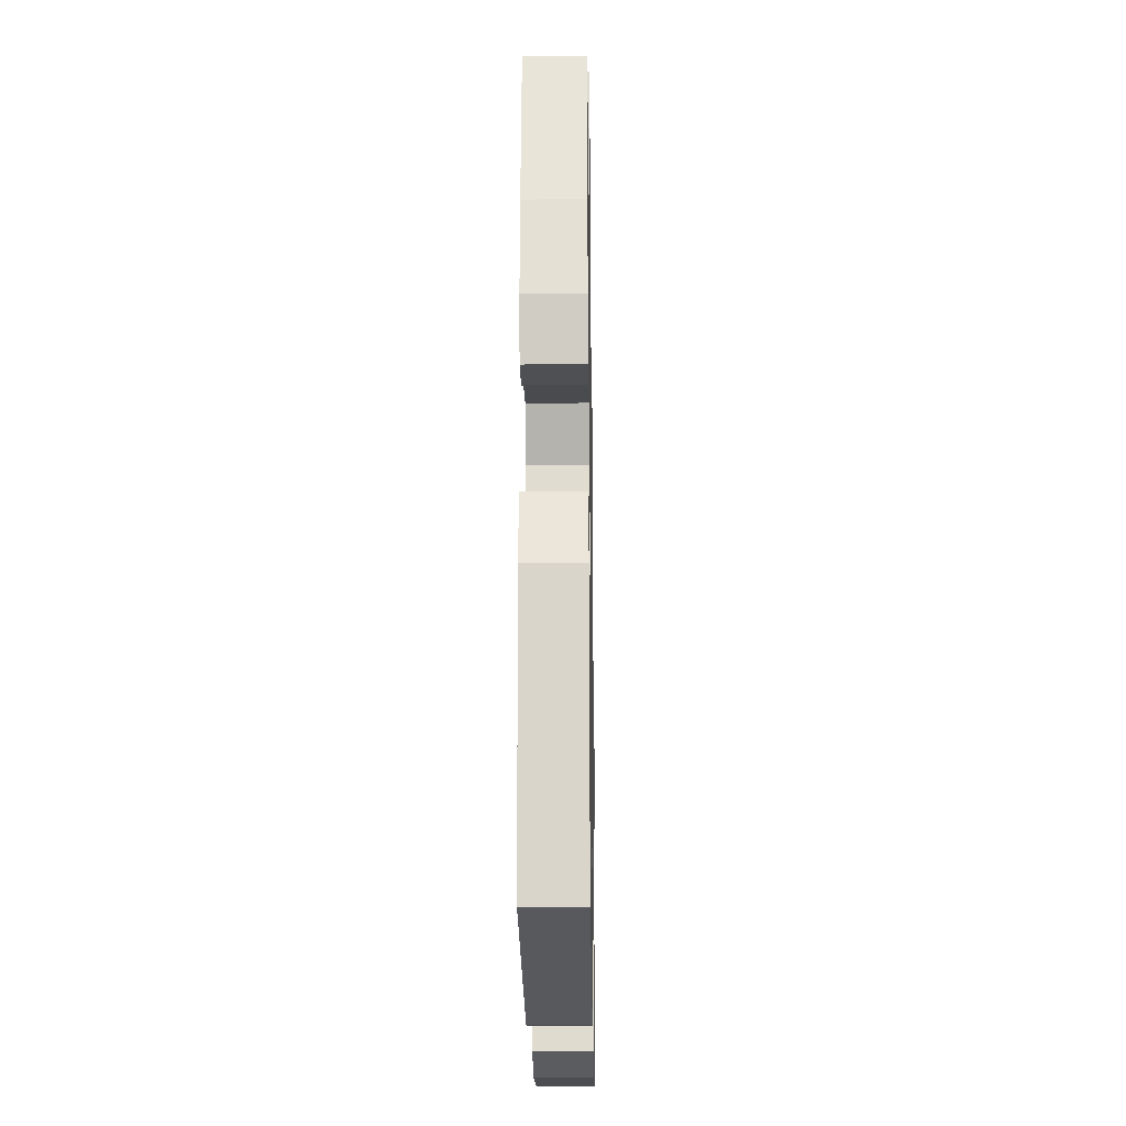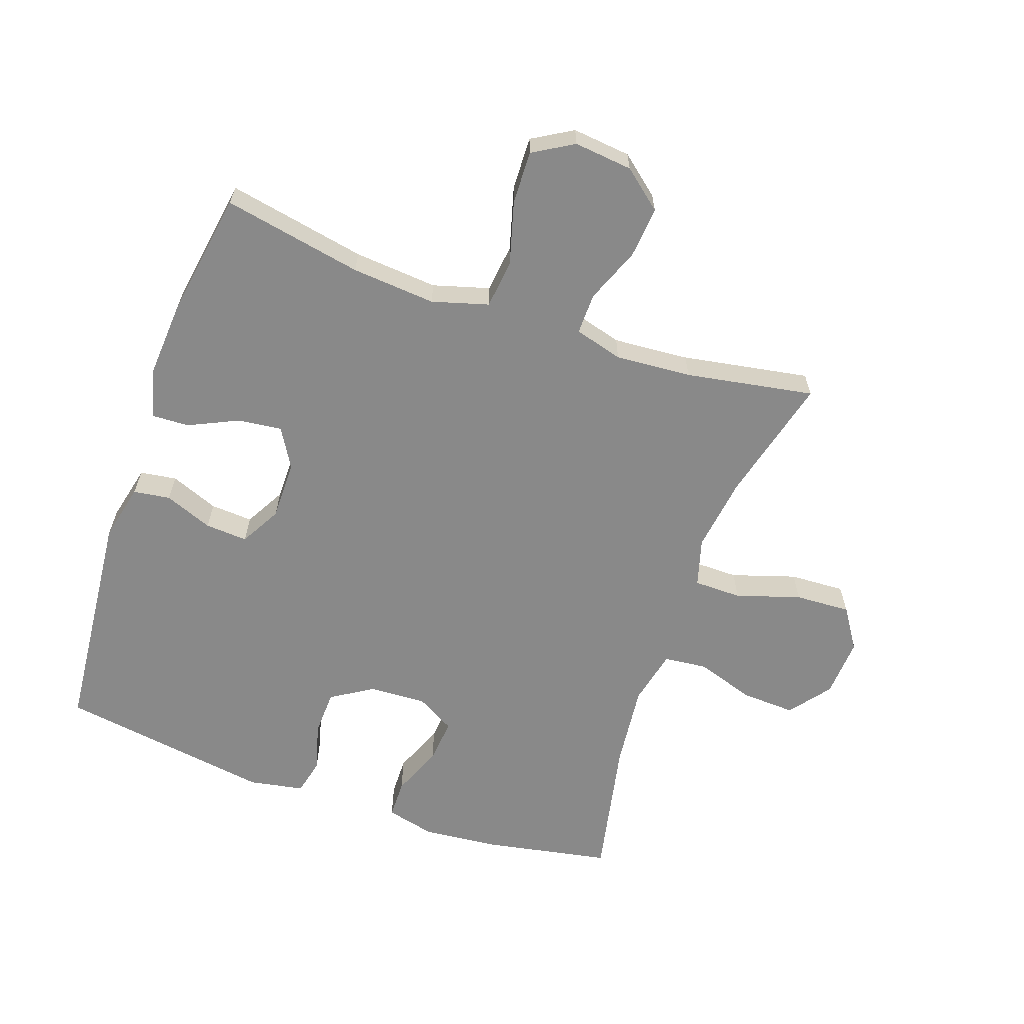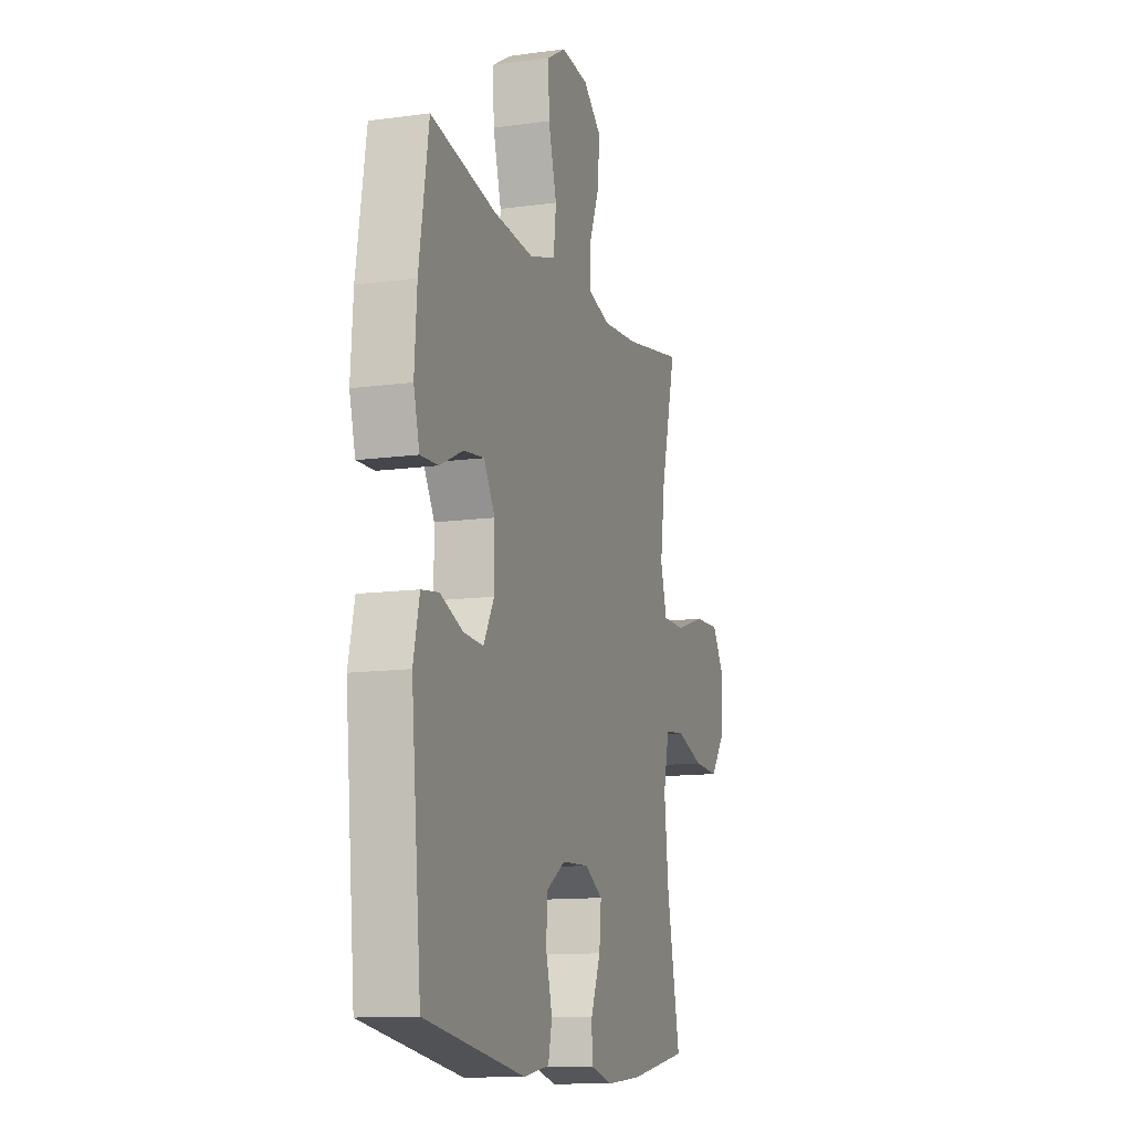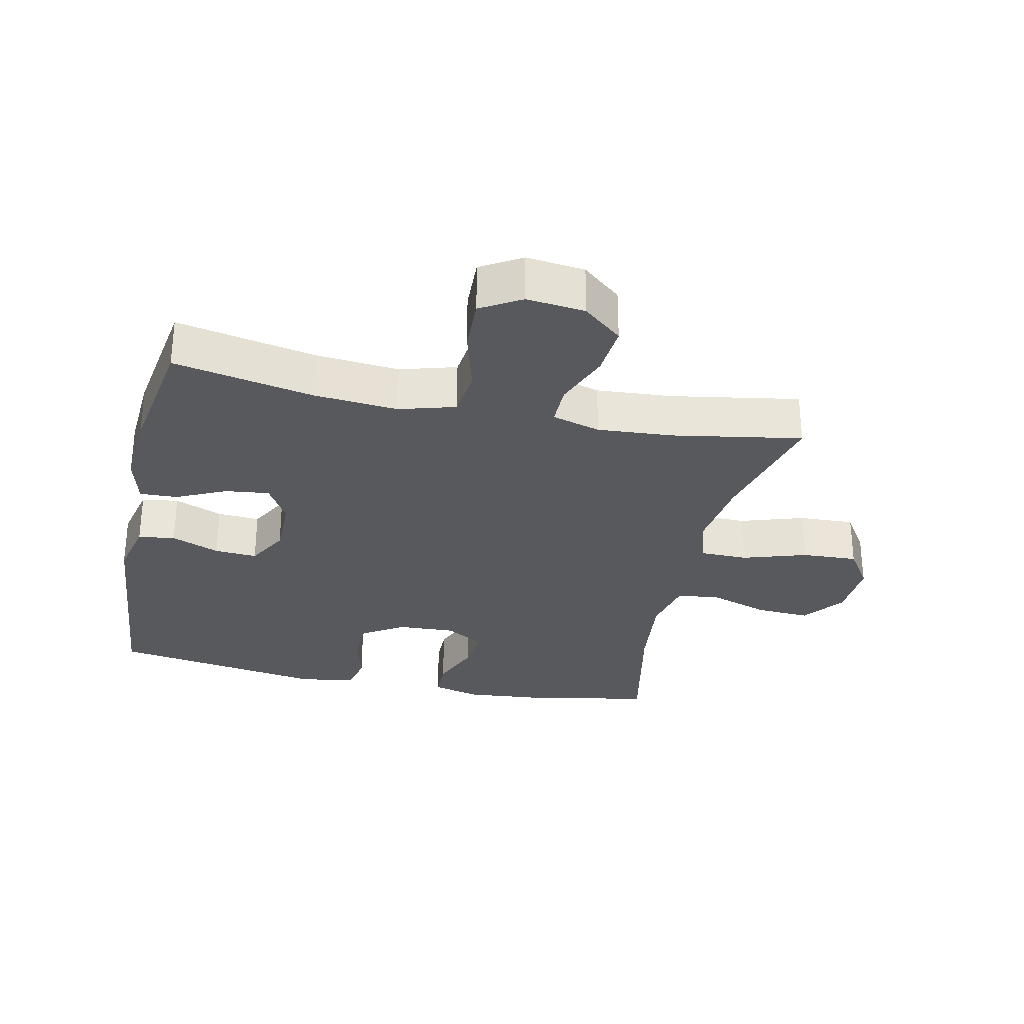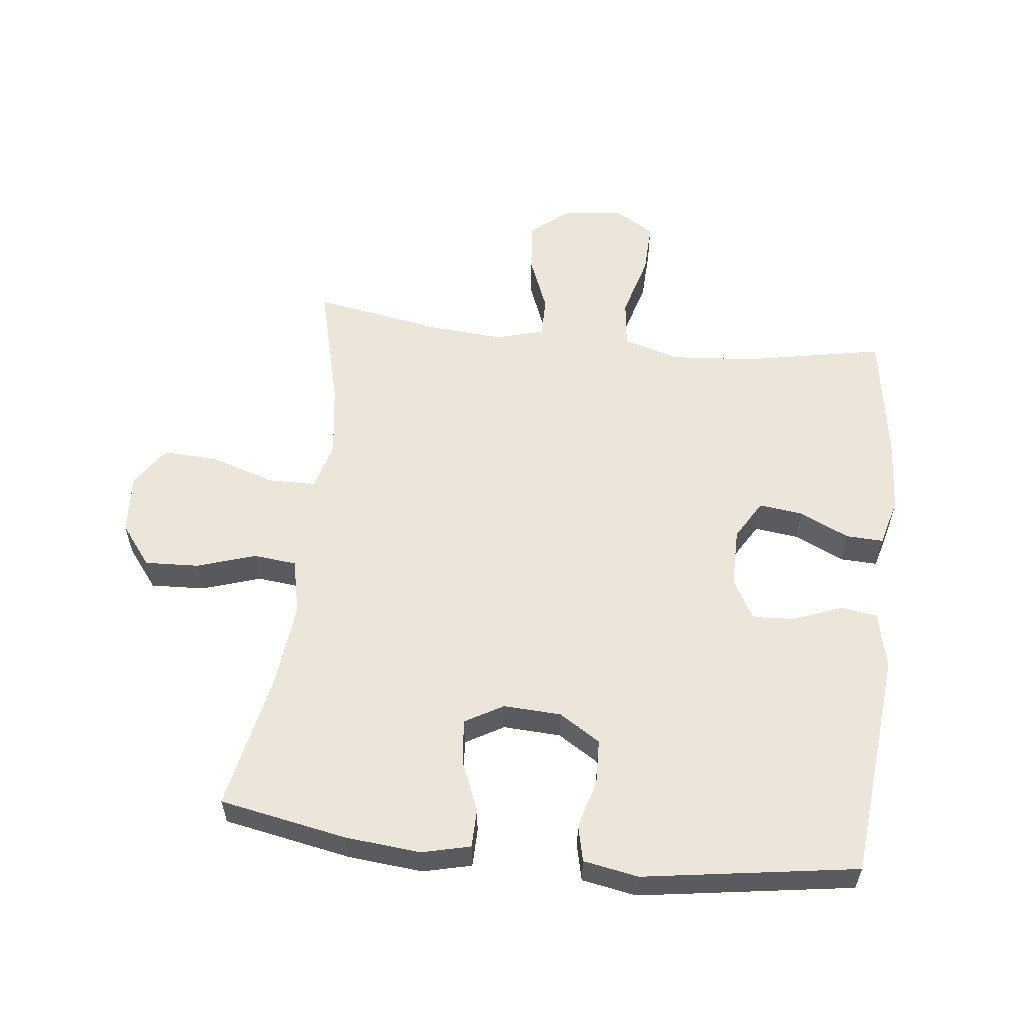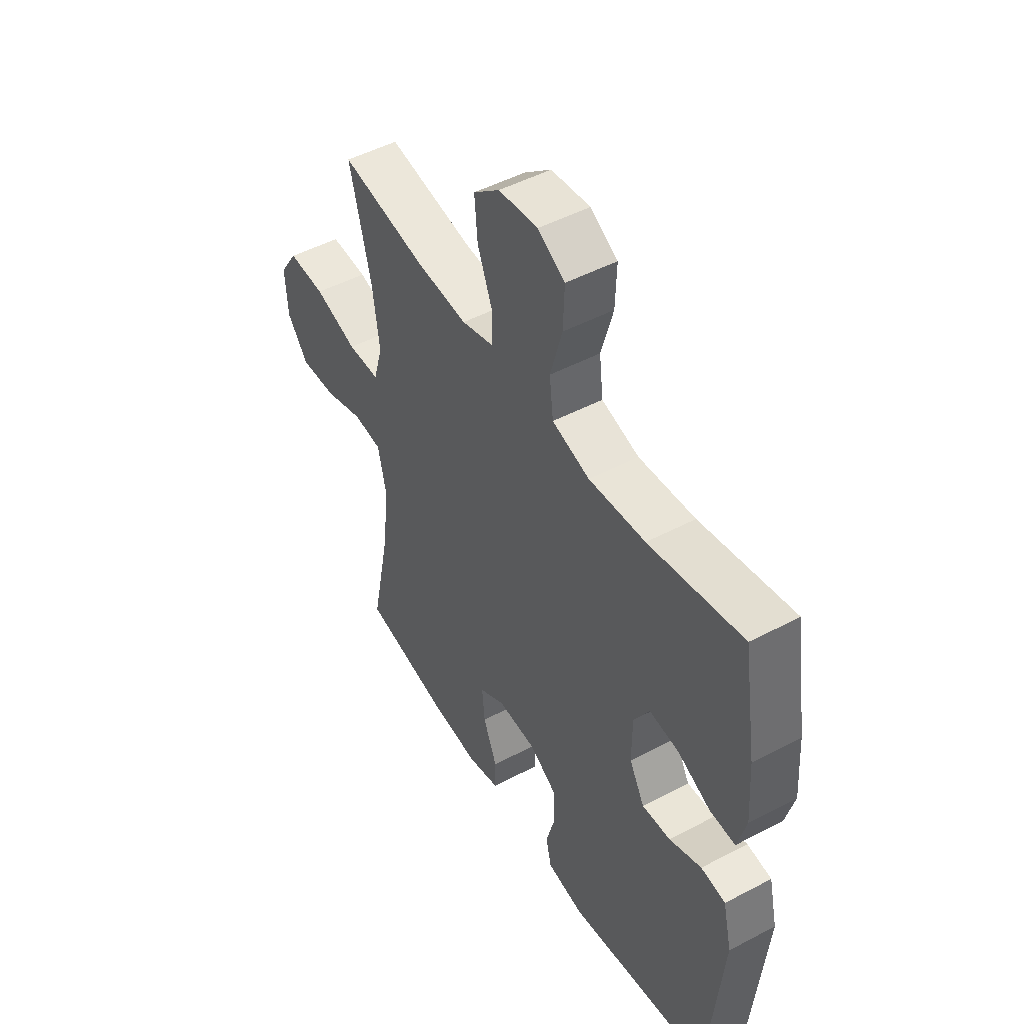
<metadata>
{"format":"obj","ext":"obj","renderer":"f3d","projection":"perspective","resolution":1024,"background":"white","views":[{"elev":-21.0,"azim":-89.1,"up":"+Z"},{"elev":-63.1,"azim":-19.3,"up":"+Y"},{"elev":-12.3,"azim":-72.1,"up":"+Z"},{"elev":-30.2,"azim":-12.3,"up":"+Y"},{"elev":57.4,"azim":-173.5,"up":"+Y"},{"elev":48.7,"azim":-120.5,"up":"+Z"}]}
</metadata>
<code>
o path6092
v 0.2719 0.0375 0.4407
v 0.1508 0.0375 0.4315
v 0.07385 0.0375 0.4532
v 0.07443 0.0375 0.5182
v 0.1095 0.0375 0.6061
v 0.1168 0.0375 0.6881
v 0.05454 0.0375 0.7392
v -0.03842 0.0375 0.749
v -0.1028 0.0375 0.7111
v -0.09985 0.0375 0.6264
v -0.07164 0.0375 0.5261
v -0.08075 0.0375 0.4489
v -0.17 0.0375 0.4229
v -0.3039 0.0375 0.4338
v -0.526 0.0375 0.4764
v -0.5586 0.0375 0.2723
v -0.5668 0.0375 0.1515
v -0.5466 0.0375 0.07556
v -0.4868 0.0375 0.078
v -0.4077 0.0375 0.115
v -0.3379 0.0375 0.1234
v -0.3007 0.0375 0.06078
v -0.3005 0.0375 -0.03314
v -0.3366 0.0375 -0.09786
v -0.4043 0.0375 -0.09366
v -0.4809 0.0375 -0.06377
v -0.5394 0.0375 -0.07215
v -0.5604 0.0375 -0.1627
v -0.526 0.0375 -0.5253
v -0.1855 0.0375 -0.5771
v -0.09781 0.0375 -0.5611
v -0.08464 0.0375 -0.5041
v -0.1059 0.0375 -0.426
v -0.1033 0.0375 -0.3545
v -0.03753 0.0375 -0.3132
v 0.05409 0.0375 -0.3087
v 0.1151 0.0375 -0.3434
v 0.1084 0.0375 -0.414
v 0.07533 0.0375 -0.4953
v 0.07638 0.0375 -0.5564
v 0.1535 0.0375 -0.5751
v 0.2738 0.0375 -0.5637
v 0.4759 0.0375 -0.5253
v 0.4303 0.0375 -0.3031
v 0.4159 0.0375 -0.1697
v 0.4356 0.0375 -0.08143
v 0.5039 0.0375 -0.07422
v 0.5975 0.0375 -0.1044
v 0.6835 0.0375 -0.1085
v 0.7338 0.0375 -0.04352
v 0.7395 0.0375 0.05134
v 0.6966 0.0375 0.1164
v 0.6082 0.0375 0.112
v 0.5063 0.0375 0.07938
v 0.4303 0.0375 0.07995
v 0.4084 0.0375 0.1563
v 0.4246 0.0375 0.2756
v 0.4759 0.0375 0.4764
v 0.2719 -0.0375 0.4407
v 0.1508 -0.0375 0.4315
v 0.07385 -0.0375 0.4532
v 0.07443 -0.0375 0.5182
v 0.1095 -0.0375 0.6061
v 0.1168 -0.0375 0.6881
v 0.05454 -0.0375 0.7392
v -0.03842 -0.0375 0.749
v -0.1028 -0.0375 0.7111
v -0.09985 -0.0375 0.6264
v -0.07164 -0.0375 0.5261
v -0.08075 -0.0375 0.4489
v -0.17 -0.0375 0.4229
v -0.3039 -0.0375 0.4338
v -0.526 -0.0375 0.4764
v -0.5586 -0.0375 0.2723
v -0.5668 -0.0375 0.1515
v -0.5466 -0.0375 0.07556
v -0.4868 -0.0375 0.078
v -0.4077 -0.0375 0.115
v -0.3379 -0.0375 0.1234
v -0.3007 -0.0375 0.06078
v -0.3005 -0.0375 -0.03314
v -0.3366 -0.0375 -0.09786
v -0.4043 -0.0375 -0.09366
v -0.4809 -0.0375 -0.06377
v -0.5394 -0.0375 -0.07215
v -0.5604 -0.0375 -0.1627
v -0.526 -0.0375 -0.5253
v -0.1855 -0.0375 -0.5771
v -0.09781 -0.0375 -0.5611
v -0.08464 -0.0375 -0.5041
v -0.1059 -0.0375 -0.426
v -0.1033 -0.0375 -0.3545
v -0.03753 -0.0375 -0.3132
v 0.05409 -0.0375 -0.3087
v 0.1151 -0.0375 -0.3434
v 0.1084 -0.0375 -0.414
v 0.07533 -0.0375 -0.4953
v 0.07638 -0.0375 -0.5564
v 0.1535 -0.0375 -0.5751
v 0.2738 -0.0375 -0.5637
v 0.4759 -0.0375 -0.5253
v 0.4303 -0.0375 -0.3031
v 0.4159 -0.0375 -0.1697
v 0.4356 -0.0375 -0.08143
v 0.5039 -0.0375 -0.07422
v 0.5975 -0.0375 -0.1044
v 0.6835 -0.0375 -0.1085
v 0.7338 -0.0375 -0.04352
v 0.7395 -0.0375 0.05134
v 0.6966 -0.0375 0.1164
v 0.6082 -0.0375 0.112
v 0.5063 -0.0375 0.07938
v 0.4303 -0.0375 0.07995
v 0.4084 -0.0375 0.1563
v 0.4246 -0.0375 0.2756
v 0.4759 -0.0375 0.4764
v 0.05454 0.0375 0.7392
v -0.03842 0.0375 0.749
v -0.1028 0.0375 0.7111
v -0.1028 0.0375 0.7111
v 0.1168 0.0375 0.6881
v -0.09985 0.0375 0.6264
v 0.1095 0.0375 0.6061
v -0.07164 0.0375 0.5261
v 0.07443 0.0375 0.5182
v -0.08075 0.0375 0.4489
v -0.08075 0.0375 0.4489
v 0.07385 0.0375 0.4532
v 0.07385 0.0375 0.4532
v 0.4759 0.0375 0.4764
v 0.4759 0.0375 0.4764
v 0.2719 0.0375 0.4407
v -0.3039 0.0375 0.4338
v -0.526 0.0375 0.4764
v -0.526 0.0375 0.4764
v 0.1508 0.0375 0.4315
v -0.17 0.0375 0.4229
v 0.4246 0.0375 0.2756
v -0.5586 0.0375 0.2723
v 0.4084 0.0375 0.1563
v -0.5668 0.0375 0.1515
v 0.4303 0.0375 0.07995
v 0.4303 0.0375 0.07995
v -0.4077 0.0375 0.115
v -0.3379 0.0375 0.1234
v -0.3379 0.0375 0.1234
v -0.5466 0.0375 0.07556
v -0.5466 0.0375 0.07556
v -0.3007 0.0375 0.06078
v 0.7395 0.0375 0.05134
v 0.6966 0.0375 0.1164
v 0.6082 0.0375 0.112
v -0.4868 0.0375 0.078
v 0.5063 0.0375 0.07938
v -0.3005 0.0375 -0.03314
v 0.7338 0.0375 -0.04352
v -0.3366 0.0375 -0.09786
v -0.3366 0.0375 -0.09786
v 0.6835 0.0375 -0.1085
v -0.4043 0.0375 -0.09366
v -0.4809 0.0375 -0.06377
v -0.5394 0.0375 -0.07215
v -0.5394 0.0375 -0.07215
v -0.5604 0.0375 -0.1627
v 0.5975 0.0375 -0.1044
v 0.5039 0.0375 -0.07422
v 0.4356 0.0375 -0.08143
v 0.4356 0.0375 -0.08143
v 0.4159 0.0375 -0.1697
v 0.4303 0.0375 -0.3031
v -0.03753 0.0375 -0.3132
v 0.05409 0.0375 -0.3087
v 0.1151 0.0375 -0.3434
v 0.1151 0.0375 -0.3434
v -0.1033 0.0375 -0.3545
v 0.1084 0.0375 -0.414
v -0.1059 0.0375 -0.426
v 0.07533 0.0375 -0.4953
v -0.08464 0.0375 -0.5041
v 0.4759 0.0375 -0.5253
v 0.4759 0.0375 -0.5253
v 0.07638 0.0375 -0.5564
v 0.07638 0.0375 -0.5564
v -0.526 0.0375 -0.5253
v -0.526 0.0375 -0.5253
v -0.09781 0.0375 -0.5611
v -0.09781 0.0375 -0.5611
v 0.2738 0.0375 -0.5637
v 0.1535 0.0375 -0.5751
v -0.1855 0.0375 -0.5771
v 0.05454 -0.0375 0.7392
v -0.03842 -0.0375 0.749
v -0.1028 -0.0375 0.7111
v -0.1028 -0.0375 0.7111
v 0.1168 -0.0375 0.6881
v -0.09985 -0.0375 0.6264
v 0.1095 -0.0375 0.6061
v -0.07164 -0.0375 0.5261
v 0.07443 -0.0375 0.5182
v -0.08075 -0.0375 0.4489
v -0.08075 -0.0375 0.4489
v 0.07385 -0.0375 0.4532
v 0.07385 -0.0375 0.4532
v 0.4759 -0.0375 0.4764
v 0.4759 -0.0375 0.4764
v 0.2719 -0.0375 0.4407
v -0.3039 -0.0375 0.4338
v -0.526 -0.0375 0.4764
v -0.526 -0.0375 0.4764
v 0.1508 -0.0375 0.4315
v -0.17 -0.0375 0.4229
v 0.4246 -0.0375 0.2756
v -0.5586 -0.0375 0.2723
v 0.4084 -0.0375 0.1563
v -0.5668 -0.0375 0.1515
v 0.4303 -0.0375 0.07995
v 0.4303 -0.0375 0.07995
v -0.4077 -0.0375 0.115
v -0.3379 -0.0375 0.1234
v -0.3379 -0.0375 0.1234
v -0.5466 -0.0375 0.07556
v -0.5466 -0.0375 0.07556
v -0.3007 -0.0375 0.06078
v 0.7395 -0.0375 0.05134
v 0.6966 -0.0375 0.1164
v 0.6082 -0.0375 0.112
v -0.4868 -0.0375 0.078
v 0.5063 -0.0375 0.07938
v -0.3005 -0.0375 -0.03314
v 0.7338 -0.0375 -0.04352
v -0.3366 -0.0375 -0.09786
v -0.3366 -0.0375 -0.09786
v 0.6835 -0.0375 -0.1085
v -0.4043 -0.0375 -0.09366
v -0.4809 -0.0375 -0.06377
v -0.5394 -0.0375 -0.07215
v -0.5394 -0.0375 -0.07215
v -0.5604 -0.0375 -0.1627
v 0.5975 -0.0375 -0.1044
v 0.5039 -0.0375 -0.07422
v 0.4356 -0.0375 -0.08143
v 0.4356 -0.0375 -0.08143
v 0.4159 -0.0375 -0.1697
v 0.4303 -0.0375 -0.3031
v -0.03753 -0.0375 -0.3132
v 0.05409 -0.0375 -0.3087
v 0.1151 -0.0375 -0.3434
v 0.1151 -0.0375 -0.3434
v -0.1033 -0.0375 -0.3545
v 0.1084 -0.0375 -0.414
v -0.1059 -0.0375 -0.426
v 0.07533 -0.0375 -0.4953
v -0.08464 -0.0375 -0.5041
v 0.4759 -0.0375 -0.5253
v 0.4759 -0.0375 -0.5253
v 0.07638 -0.0375 -0.5564
v 0.07638 -0.0375 -0.5564
v -0.526 -0.0375 -0.5253
v -0.526 -0.0375 -0.5253
v -0.09781 -0.0375 -0.5611
v -0.09781 -0.0375 -0.5611
v 0.2738 -0.0375 -0.5637
v 0.1535 -0.0375 -0.5751
v -0.1855 -0.0375 -0.5771
f 213 219 207
f 251 258 264
f 213 207 208
f 206 212 204
f 251 264 253
f 258 234 238
f 258 231 234
f 249 231 258
f 216 214 246
f 207 219 211
f 200 211 223
f 218 215 227
f 238 234 235
f 229 231 245
f 245 231 249
f 195 191 197
f 214 223 246
f 243 246 247
f 262 250 263
f 243 247 244
f 241 246 243
f 227 215 221
f 241 216 246
f 196 192 193
f 228 239 226
f 228 216 240
f 202 198 200
f 223 211 219
f 246 229 245
f 233 230 239
f 219 213 218
f 192 196 191
f 202 223 210
f 215 218 213
f 212 210 214
f 212 206 210
f 238 235 236
f 191 196 197
f 230 226 239
f 247 250 262
f 224 226 230
f 253 264 260
f 240 216 241
f 239 228 240
f 263 250 252
f 223 229 246
f 254 244 262
f 263 252 256
f 197 198 199
f 196 198 197
f 249 258 251
f 202 200 223
f 210 223 214
f 199 198 202
f 244 247 262
f 225 226 224
f 7 8 66 65
f 8 120 194 66
f 6 7 65 64
f 9 10 68 67
f 5 6 64 63
f 10 11 69 68
f 4 5 63 62
f 11 127 201 69
f 129 4 62 203
f 131 1 59 205
f 14 135 209 72
f 2 3 61 60
f 12 13 71 70
f 1 2 60 59
f 13 14 72 71
f 57 58 116 115
f 15 16 74 73
f 56 57 115 114
f 16 17 75 74
f 143 56 114 217
f 20 146 220 78
f 17 148 222 75
f 21 22 80 79
f 51 52 110 109
f 52 53 111 110
f 19 20 78 77
f 18 19 77 76
f 53 54 112 111
f 54 55 113 112
f 22 23 81 80
f 50 51 109 108
f 23 158 232 81
f 49 50 108 107
f 25 26 84 83
f 26 163 237 84
f 27 28 86 85
f 48 49 107 106
f 47 48 106 105
f 168 47 105 242
f 45 46 104 103
f 24 25 83 82
f 44 45 103 102
f 35 36 94 93
f 36 174 248 94
f 34 35 93 92
f 37 38 96 95
f 33 34 92 91
f 38 39 97 96
f 32 33 91 90
f 181 44 102 255
f 39 183 257 97
f 28 185 259 86
f 187 32 90 261
f 42 43 101 100
f 41 42 100 99
f 40 41 99 98
f 30 31 89 88
f 29 30 88 87
f 139 133 145
f 177 190 184
f 139 134 133
f 132 130 138
f 177 179 190
f 184 164 160
f 184 160 157
f 175 184 157
f 142 172 140
f 133 137 145
f 126 149 137
f 144 153 141
f 164 161 160
f 155 171 157
f 171 175 157
f 121 123 117
f 140 172 149
f 169 173 172
f 188 189 176
f 169 170 173
f 167 169 172
f 153 147 141
f 167 172 142
f 122 119 118
f 154 152 165
f 154 166 142
f 128 126 124
f 149 145 137
f 172 171 155
f 159 165 156
f 145 144 139
f 118 117 122
f 128 136 149
f 141 139 144
f 138 140 136
f 138 136 132
f 164 162 161
f 117 123 122
f 156 165 152
f 173 188 176
f 150 156 152
f 179 186 190
f 166 167 142
f 165 166 154
f 189 178 176
f 149 172 155
f 180 188 170
f 189 182 178
f 123 125 124
f 122 123 124
f 175 177 184
f 128 149 126
f 136 140 149
f 125 128 124
f 170 188 173
f 151 150 152

</code>
